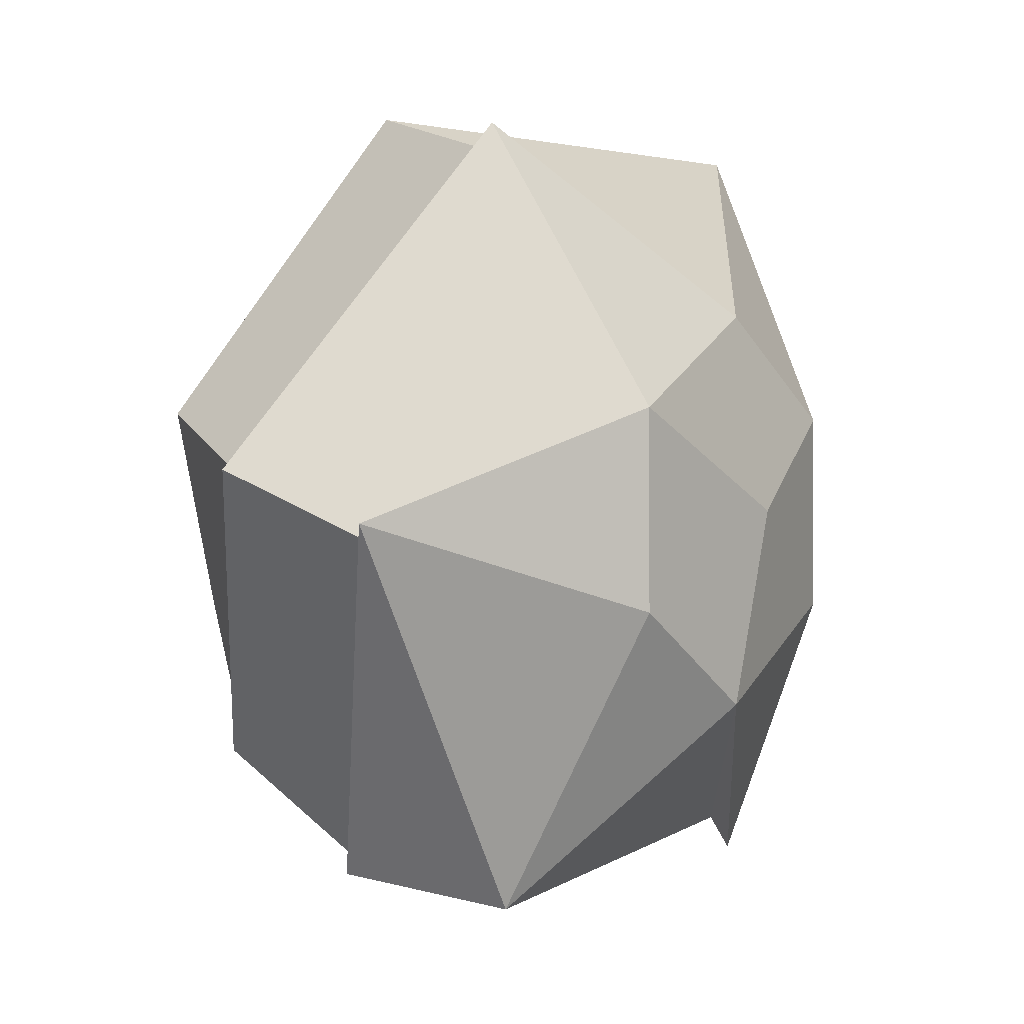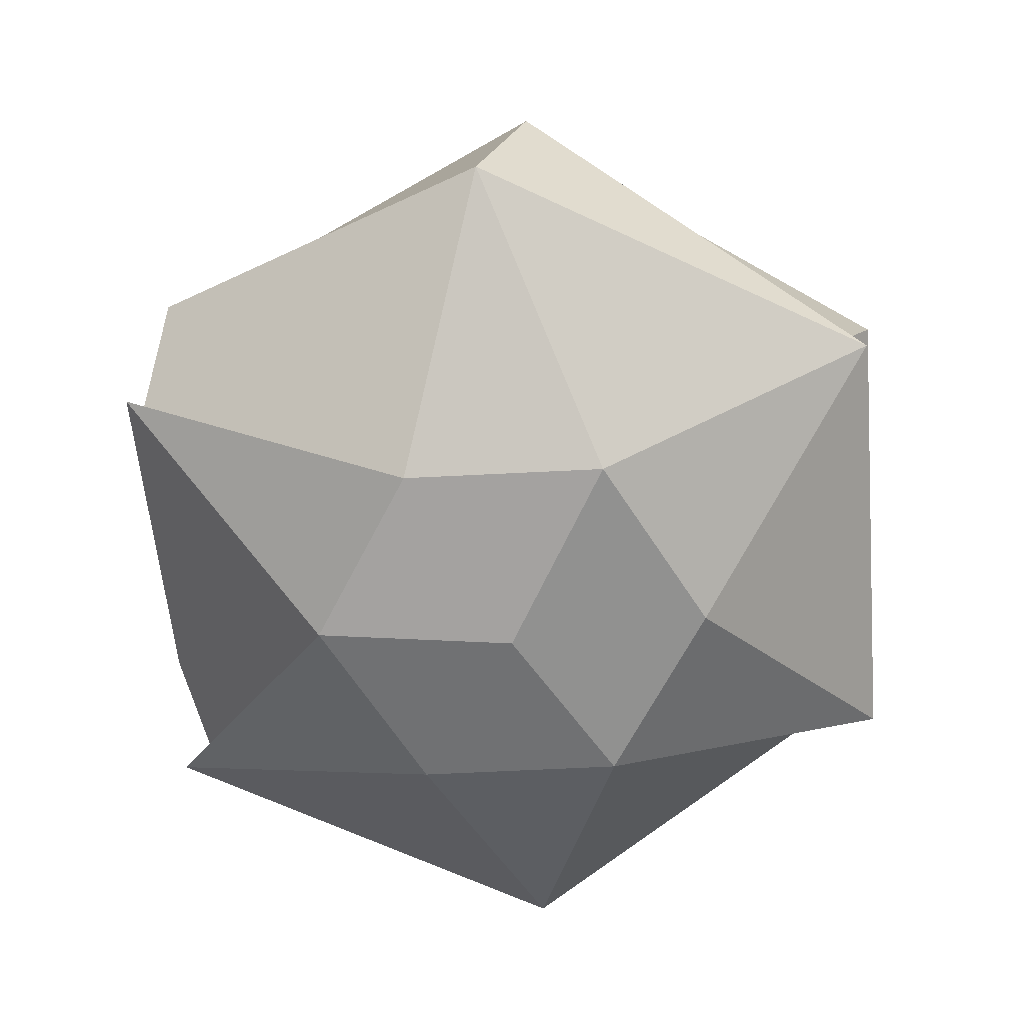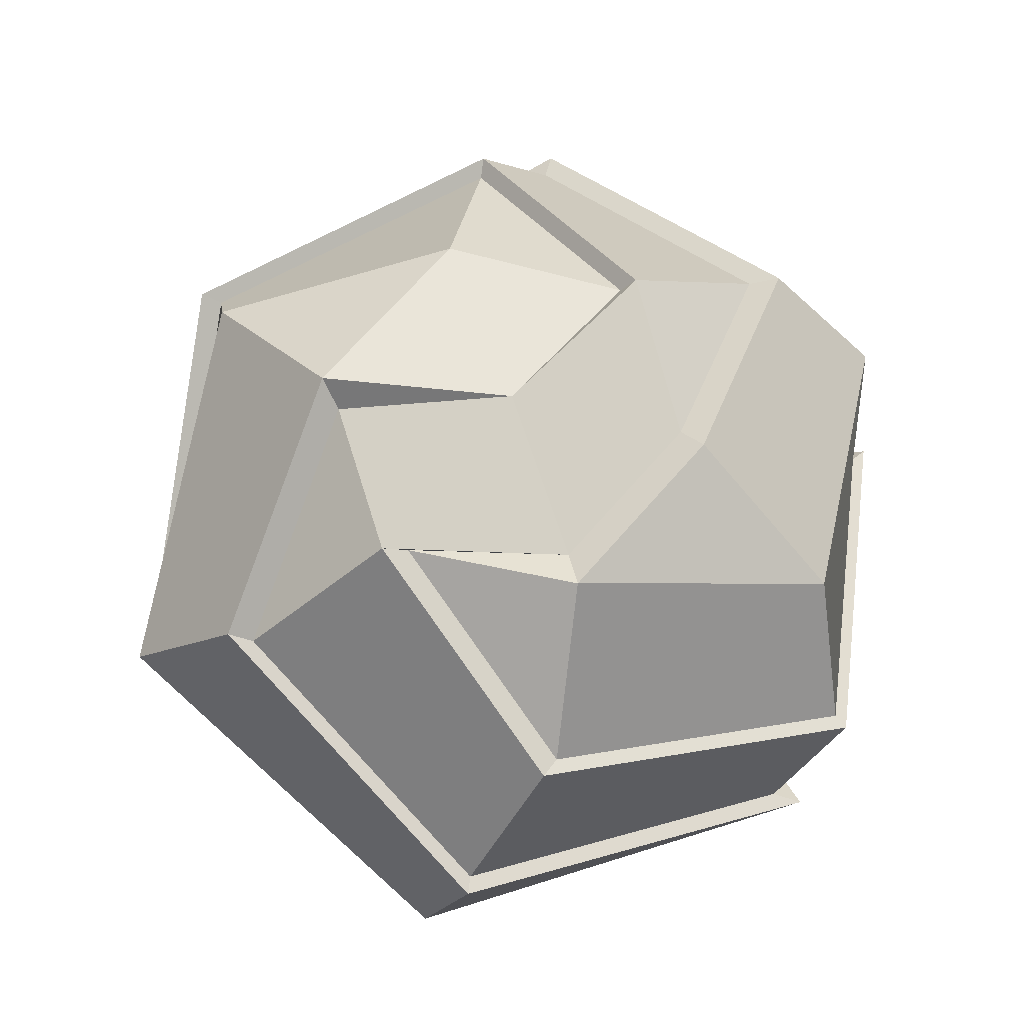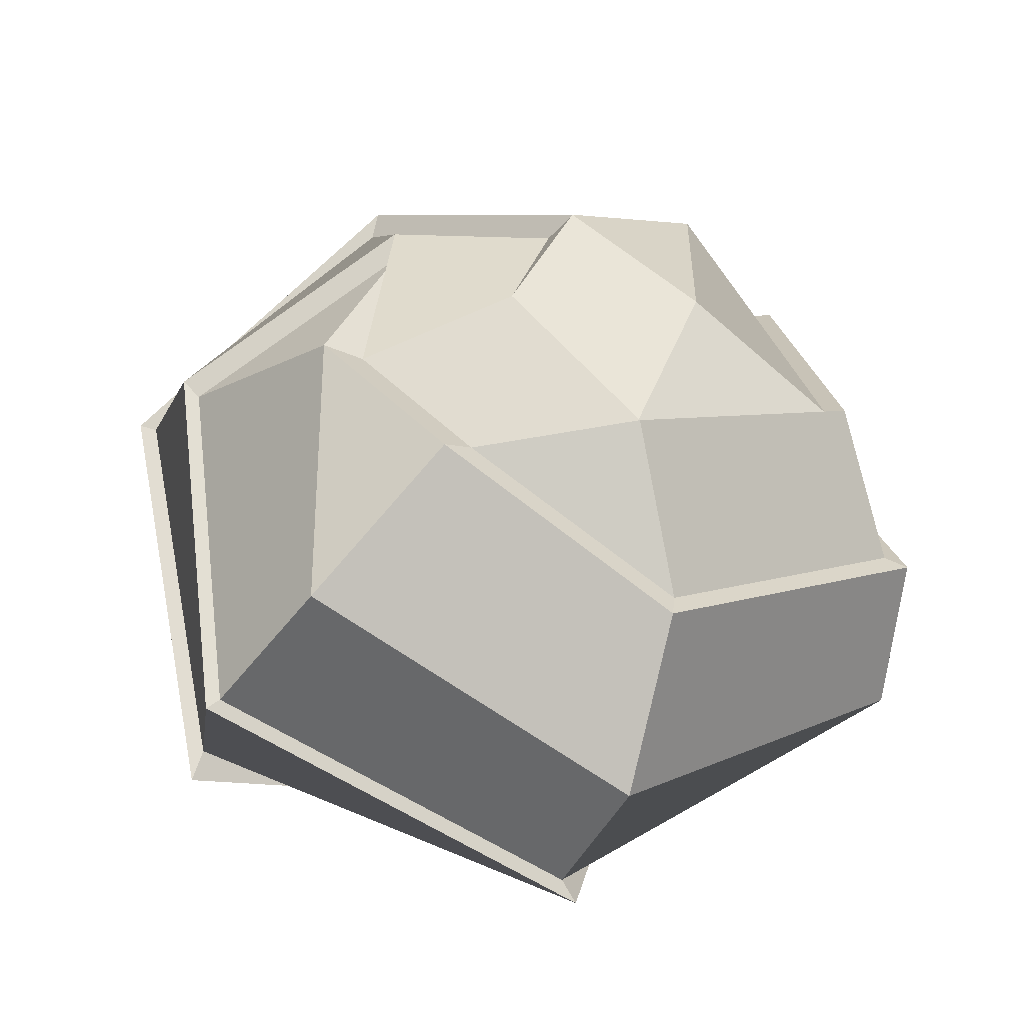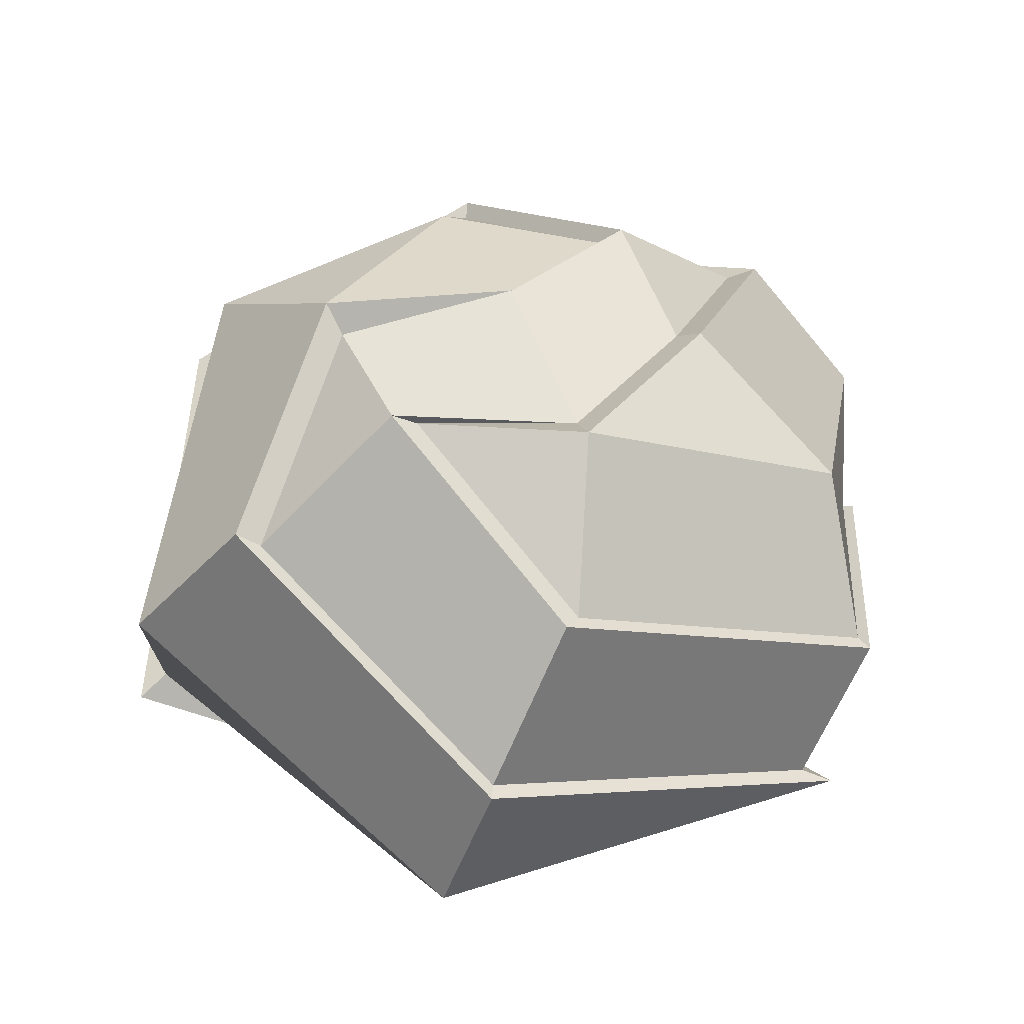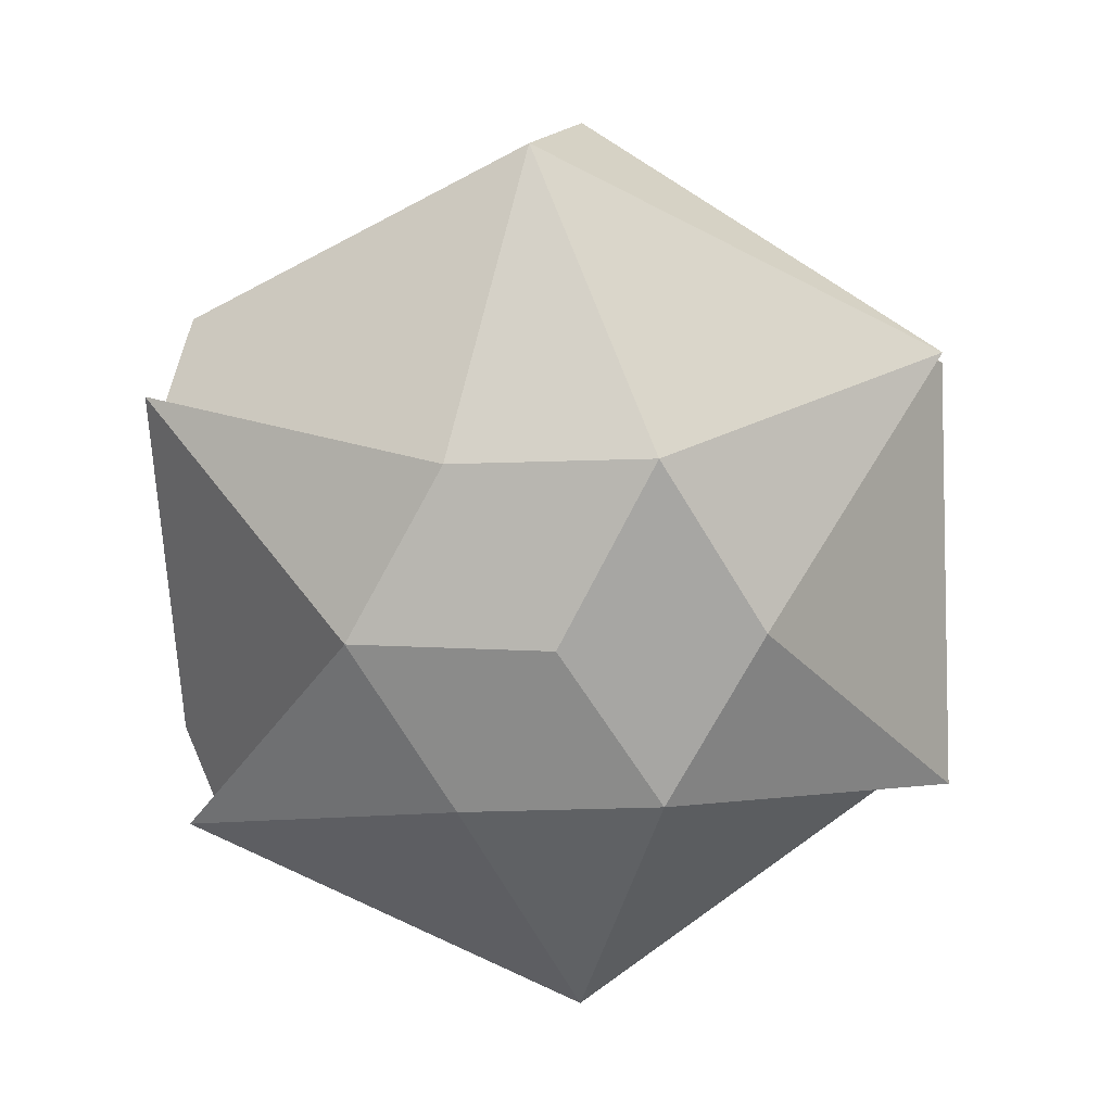
<metadata>
{"format":"obj","ext":"obj","renderer":"f3d","projection":"perspective","resolution":1024,"background":"white","views":[{"elev":-0.4,"azim":-55.7,"up":"+Z"},{"elev":-65.0,"azim":32.9,"up":"+Y"},{"elev":68.2,"azim":-139.2,"up":"+Y"},{"elev":44.5,"azim":-40.3,"up":"+Y"},{"elev":42.8,"azim":-142.6,"up":"+Y"},{"elev":-73.7,"azim":31.5,"up":"+Y"}]}
</metadata>
<code>
o Lettuce
v -0.01026 0.355 -0.1118
v -0.1589 0.2958 -0.1409
v -0.1319 0.1057 -0.2454
v 0 0.01732 -0.124
v 0.09007 0.3495 -0.06707
v 0.05427 0.3006 -0.2167
v 0.1184 0.2082 -0.2522
v 0.1408 0.1159 -0.2164
v 0.1074 0.01732 -0.06199
v 0.1074 0.3645 0.06199
v 0.2127 0.3094 -0.05374
v 0.2615 0.2103 -0.0199
v 0.2785 0.1057 0.008517
v 0.1074 0.01732 0.06199
v -0 0.3645 0.124
v 0.1605 0.3006 0.1554
v 0.1592 0.2082 0.2287
v 0.1319 0.1057 0.2454
v -0 0.01732 0.124
v 0 -0.0055 0
v -0 0.3873 -1e-06
v -0.1074 0.3645 0.06199
v -0.04012 0.294 0.2032
v -0.1184 0.2082 0.2522
v -0.146 0.1153 0.2224
v -0.1074 0.01732 0.06199
v -0.1074 0.3645 -0.06199
v -0.2148 0.3006 0.06136
v -0.2776 0.2082 0.02351
v -0.2612 0.1139 -0.01839
v -0.1074 0.01732 -0.06199
v -0.1592 0.2082 -0.2287
v 0.2589 0.1188 0.01609
v 0.1517 0.2109 0.2139
v -0.05427 0.3006 0.2167
v -0.08785 0.3514 0.06415
v -0.08785 0.3514 -0.04728
v 0.1466 0.1057 -0.2369
v 0.2776 0.2082 -0.02351
v 0.1537 0.2954 0.1448
v 0.005816 0.3543 0.1159
v -0.1526 0.2072 -0.2188
v 0.04173 0.2913 -0.2079
v 0.1074 0.3645 -0.06199
v -0.2785 0.1057 -0.008517
v -0.1605 0.3006 -0.1554
v 0 0.3645 -0.124
v -0.1466 0.1057 0.2369
v -0.2673 0.2102 0.02479
g Lettuce_Lettuce_CollorMaterial
f 14 18 19
f 26 20 14 19
f 19 48 26
f 13 17 18
f 26 45 31
f 3 31 45
f 45 32 3
f 4 38 9
f 47 5 43
f 13 14 9
f 14 13 18
f 44 10 11
f 10 41 40
f 15 36 23
f 3 4 31
f 22 27 28
f 27 1 2
f 45 26 30
f 8 4 3 7
f 26 31 4 20
f 28 24 35 22
f 16 34 33 39
f 10 44 21 41
f 14 20 4 9
f 23 34 16 15
f 46 42 30 29
f 47 37 21 5
f 36 15 21 37
f 35 24 18 17
f 25 19 18 24
f 2 49 28 27
f 11 7 6 44
f 43 42 46 47
f 6 7 3 32
f 30 26 48 29
f 40 12 11 10
f 33 9 38 39
f 28 49 25 24
f 11 12 8 7
f 9 33 13
f 17 33 34
f 17 23 35
f 27 37 1
f 41 21 15
f 12 16 39
f 8 39 38
f 32 30 42
f 32 43 6
f 6 5 44
f 44 5 21
f 48 19 25
f 29 25 49
f 29 2 46
f 47 1 37
f 17 13 33
f 17 34 23
f 12 40 16
f 8 12 39
f 32 45 30
f 32 42 43
f 6 43 5
f 29 48 25
f 29 49 2
f 38 4 8
f 16 40 41 15
f 37 27 22 36
f 1 47 46 2
f 36 22 35 23

</code>
